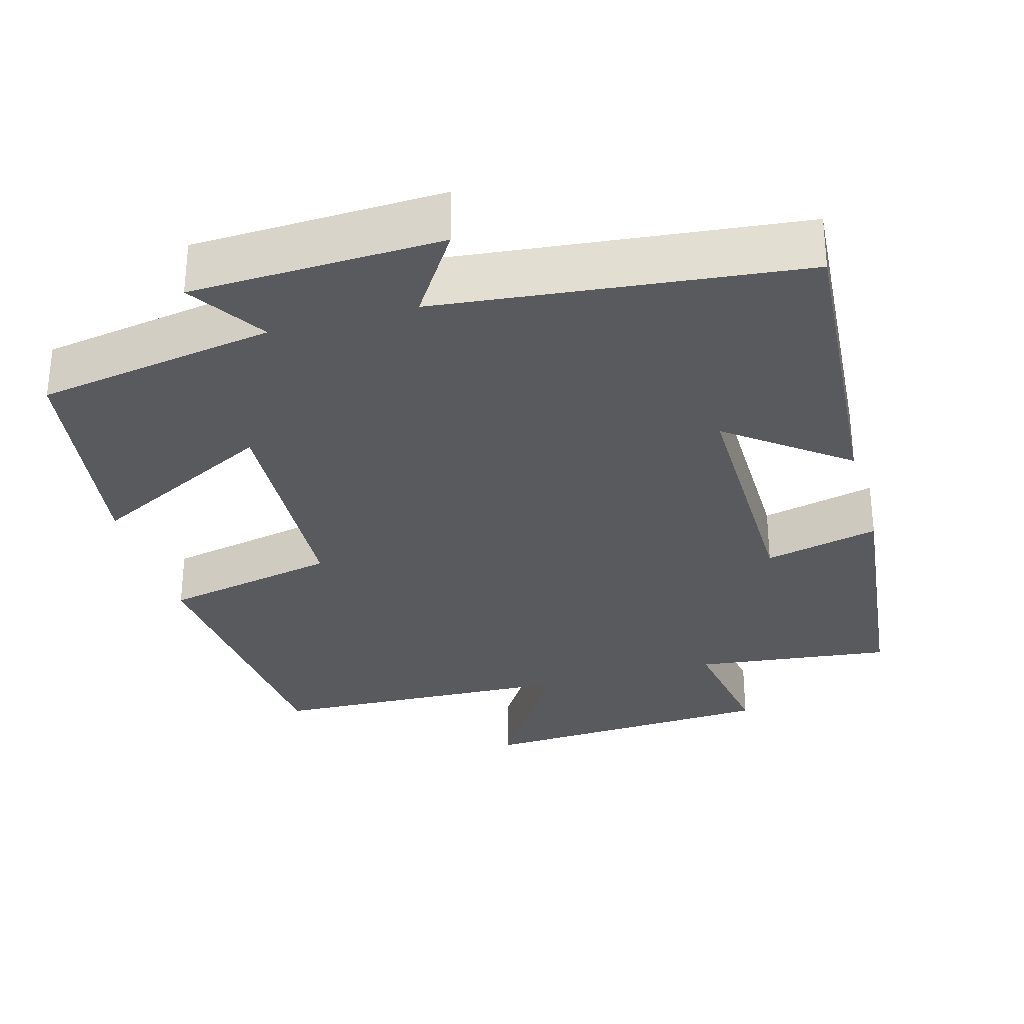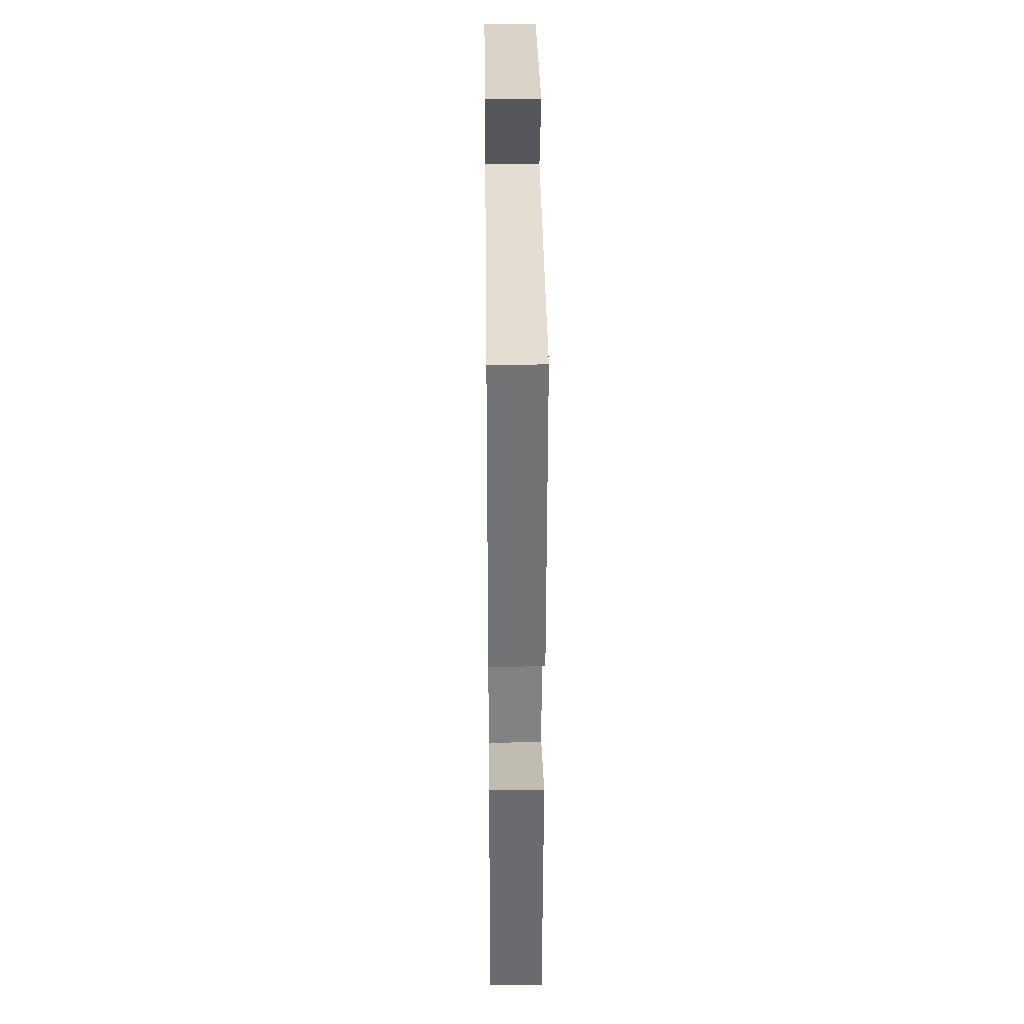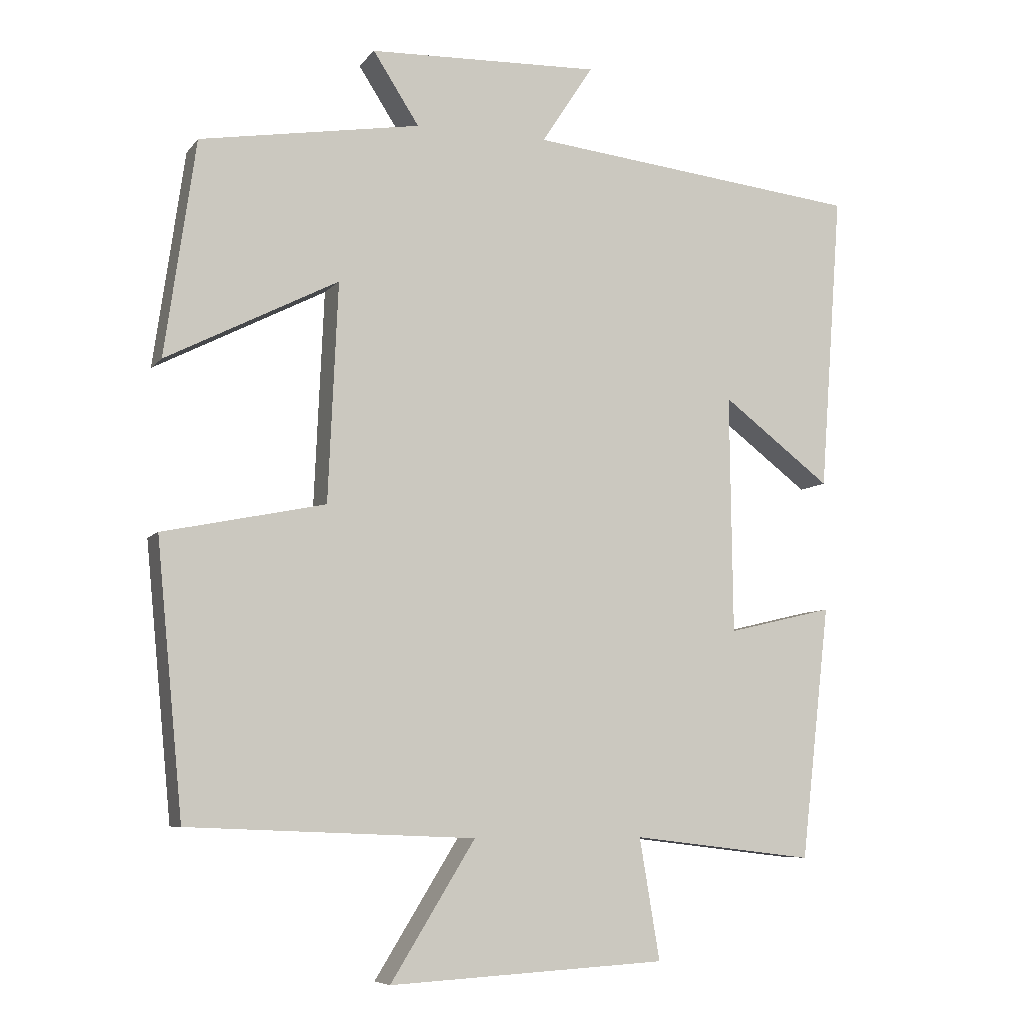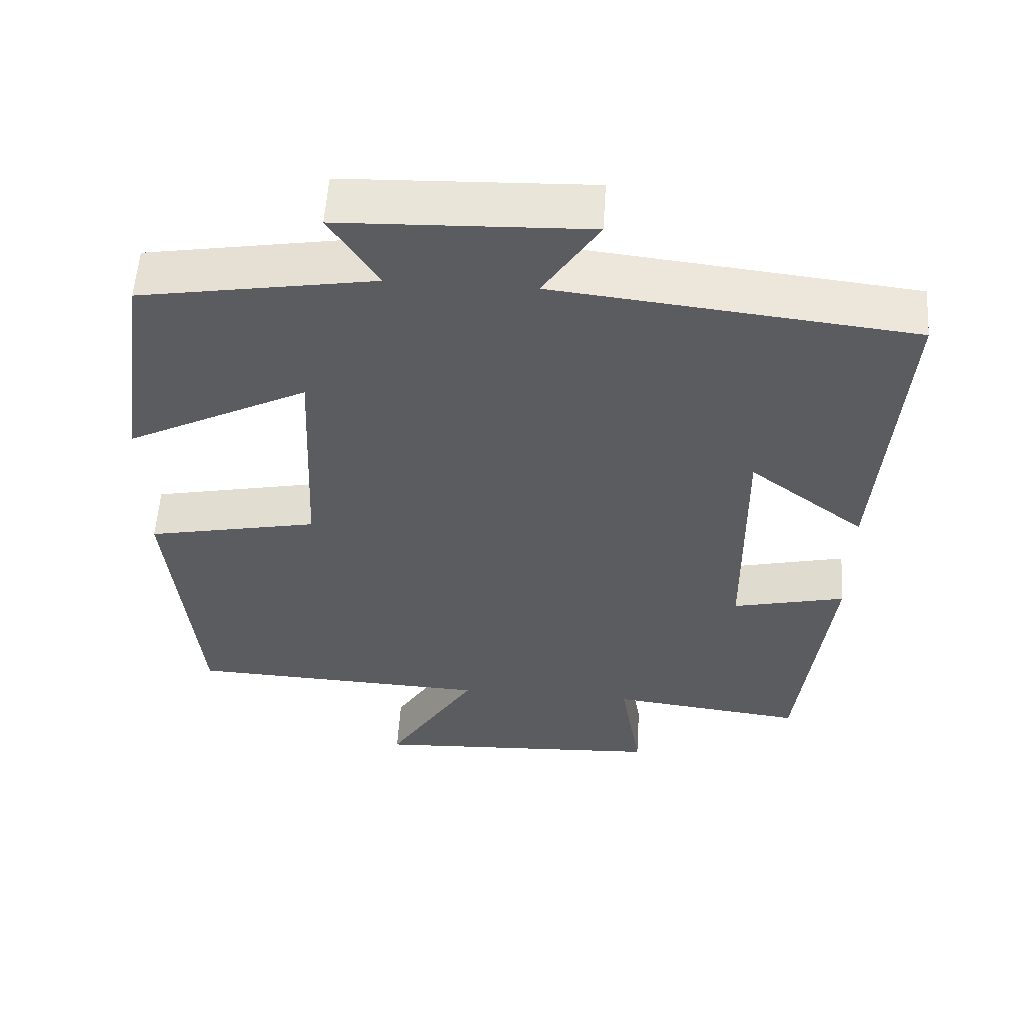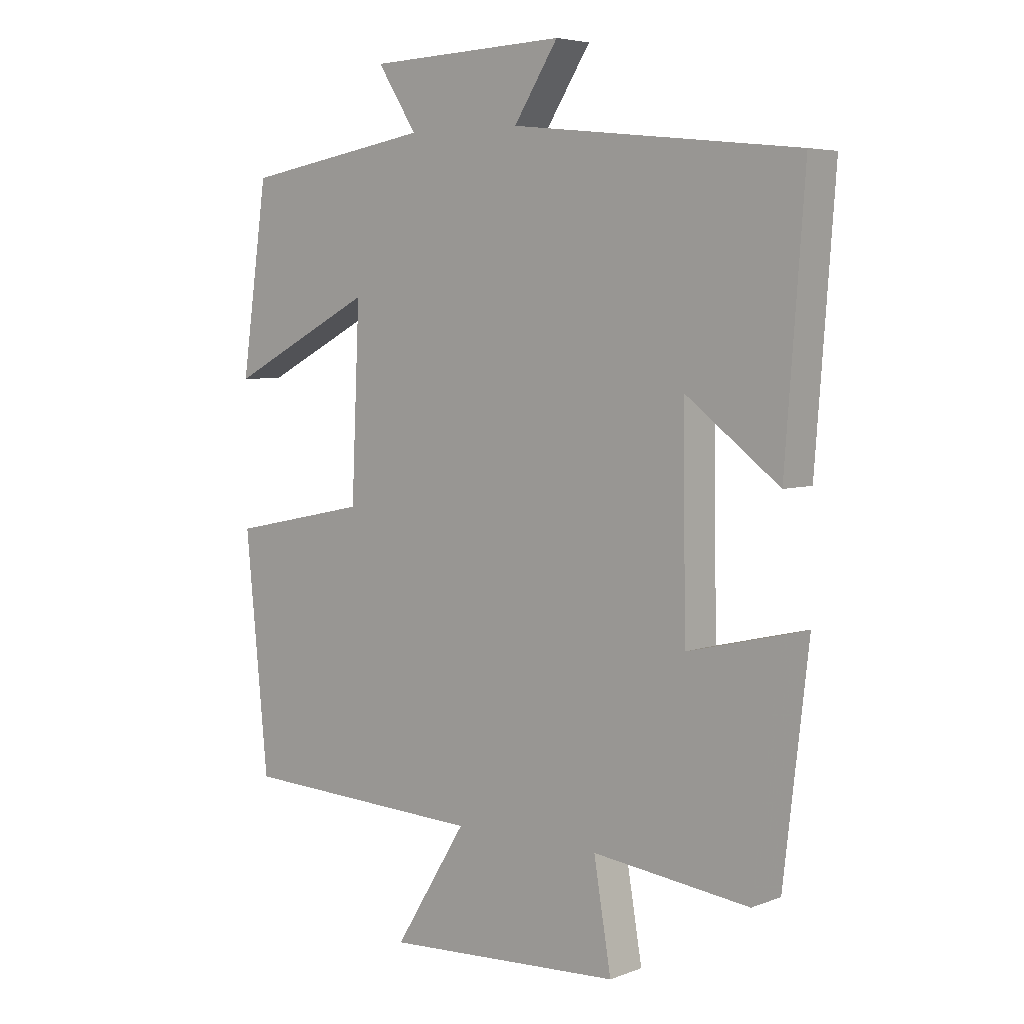
<metadata>
{"format":"obj","ext":"obj","renderer":"f3d","projection":"perspective","resolution":1024,"background":"white","views":[{"elev":-31.1,"azim":15.6,"up":"+Y"},{"elev":30.0,"azim":89.3,"up":"+Z"},{"elev":-7.3,"azim":-20.9,"up":"+Z"},{"elev":55.9,"azim":3.7,"up":"+Z"},{"elev":5.2,"azim":40.7,"up":"+Z"}]}
</metadata>
<code>
v 0.532 0.07 0.448
v 0.5 0.07 0.02
v 0.344 0.07 0.138
v 0.348 0.07 -0.204
v 0.5 0.07 -0.168
v 0.458 0.07 -0.531
v 0.196 0.07 -0.5
v 0.225 0.07 -0.673
v -0.173 0.07 -0.695
v -0.052 0.07 -0.5
v -0.462 0.07 -0.483
v -0.5 0.07 -0.095
v -0.268 0.07 -0.047
v -0.254 0.07 0.265
v -0.5 0.07 0.139
v -0.456 0.07 0.447
v -0.14 0.07 0.5
v -0.206 0.07 0.602
v 0.126 0.07 0.614
v 0.052 0.07 0.5
v 0.532 0 0.448
v 0.5 0 0.02
v 0.344 0 0.138
v 0.348 0 -0.204
v 0.5 0 -0.168
v 0.458 0 -0.531
v 0.196 0 -0.5
v 0.225 0 -0.673
v -0.173 0 -0.695
v -0.052 0 -0.5
v -0.462 0 -0.483
v -0.5 0 -0.095
v -0.268 0 -0.047
v -0.254 0 0.265
v -0.5 0 0.139
v -0.456 0 0.447
v -0.14 0 0.5
v -0.206 0 0.602
v 0.126 0 0.614
v 0.052 0 0.5
f 17 18 19 20
f 16 17 20
f 15 16 20
f 14 15 20
f 13 14 20 1
f 10 11 12 13
f 10 13 1
f 7 8 9 10
f 4 5 6 7
f 3 4 7 10
f 1 2 3
f 1 3 10
f 40 39 38 37
f 40 37 36
f 40 36 35
f 40 35 34
f 21 40 34 33
f 33 32 31 30
f 21 33 30
f 30 29 28 27
f 27 26 25 24
f 30 27 24 23
f 23 22 21
f 30 23 21
f 1 21 22 2
f 2 22 23 3
f 3 23 24 4
f 4 24 25 5
f 5 25 26 6
f 6 26 27 7
f 7 27 28 8
f 8 28 29 9
f 9 29 30 10
f 10 30 31 11
f 11 31 32 12
f 12 32 33 13
f 13 33 34 14
f 14 34 35 15
f 15 35 36 16
f 16 36 37 17
f 17 37 38 18
f 18 38 39 19
f 19 39 40 20
f 20 40 21 1

</code>
